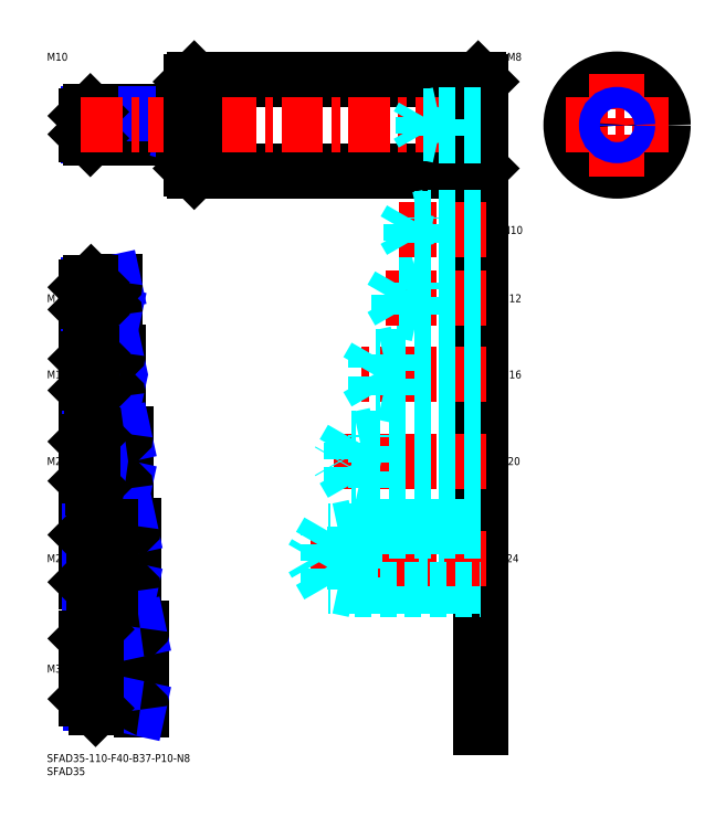
<metadata>
{"format":"dxf","ext":"dxf","renderer":"ezdxf+matplotlib","layout":"modelspace","background":"white","min_lineweight":24,"dpi":150}
</metadata>
<code>
0
SECTION
2
ENTITIES
0
INSERT
8
MSM_CONTINUOUS
2
*U14
10
0
20
0
30
0
0
INSERT
8
MSM_CONTINUOUS
2
*U15
10
0
20
0
30
0
0
INSERT
8
MSM_CONTINUOUS
2
*U16
10
0
20
0
30
0
0
LINE
8
MSM_CENTER
10
38
20
32.5
30
0
11
13
21
32.5
31
0
0
INSERT
8
MSM_CONTINUOUS
2
*U17
10
0
20
0
30
0
0
LINE
8
MSM_CENTER
10
13
20
74.5
30
0
11
35
21
74.5
31
0
0
INSERT
8
MSM_CONTINUOUS
2
*U18
10
0
20
0
30
0
0
LINE
8
MSM_CENTER
10
13
20
111.5
30
0
11
32
21
111.5
31
0
0
INSERT
8
MSM_CONTINUOUS
2
*U19
10
0
20
0
30
0
0
LINE
8
MSM_CENTER
10
13
20
144.5
30
0
11
29
21
144.5
31
0
0
LINE
8
MSM_CENTER
10
13
20
173.5
30
0
11
28
21
173.5
31
0
0
INSERT
8
MSM_CONTINUOUS
2
*U20
10
0
20
0
30
0
0
LINE
8
MSM_NARROW
10
52
20
235.3
30
0
11
15.69
21
235.3
31
0
0
LINE
8
MSM_CONTINUOUS
10
54.5
20
234.5
30
0
11
16.5
21
234.5
31
0
0
LINE
8
MSM_CONTINUOUS
10
54.5
20
244.5
30
0
11
16.5
21
244.5
31
0
0
LINE
8
MSM_NARROW
10
52
20
243.7
30
0
11
15.69
21
243.7
31
0
0
LINE
8
MSM_CONTINUOUS
10
15
20
236
30
0
11
15
21
243
31
0
0
LINE
8
MSM_NARROW
10
21
20
168.4
30
0
11
15.8
21
168.4
31
0
0
LINE
8
MSM_CONTINUOUS
10
25.5
20
167.5
30
0
11
16.75
21
167.5
31
0
0
LINE
8
MSM_CONTINUOUS
10
25.5
20
179.5
30
0
11
16.75
21
179.5
31
0
0
LINE
8
MSM_NARROW
10
21
20
178.6
30
0
11
15.8
21
178.6
31
0
0
LINE
8
MSM_CONTINUOUS
10
15
20
169.3
30
0
11
15
21
177.8
31
0
0
LINE
8
MSM_CONTINUOUS
10
26.5
20
136.5
30
0
11
17
21
136.5
31
0
0
LINE
8
MSM_NARROW
10
21
20
137.6
30
0
11
15.92
21
137.6
31
0
0
LINE
8
MSM_NARROW
10
21
20
151.4
30
0
11
15.92
21
151.4
31
0
0
LINE
8
MSM_CONTINUOUS
10
26.5
20
152.5
30
0
11
17
21
152.5
31
0
0
LINE
8
MSM_CONTINUOUS
10
15
20
138.5
30
0
11
15
21
150.5
31
0
0
LINE
8
MSM_NARROW
10
23
20
120.1
30
0
11
16.15
21
120.1
31
0
0
LINE
8
MSM_NARROW
10
23
20
102.9
30
0
11
16.15
21
102.9
31
0
0
LINE
8
MSM_CONTINUOUS
10
29.5
20
101.5
30
0
11
17.5
21
101.5
31
0
0
LINE
8
MSM_CONTINUOUS
10
29.5
20
121.5
30
0
11
17.5
21
121.5
31
0
0
LINE
8
MSM_CONTINUOUS
10
15
20
104
30
0
11
15
21
119
31
0
0
LINE
8
MSM_CONTINUOUS
10
32.5
20
86.5
30
0
11
18
21
86.5
31
0
0
LINE
8
MSM_CONTINUOUS
10
32.5
20
62.5
30
0
11
18
21
62.5
31
0
0
LINE
8
MSM_CONTINUOUS
10
15
20
65.5
30
0
11
15
21
83.5
31
0
0
LINE
8
MSM_NARROW
10
24
20
84.88
30
0
11
16.38
21
84.88
31
0
0
LINE
8
MSM_NARROW
10
24
20
64.12
30
0
11
16.38
21
64.12
31
0
0
LINE
8
MSM_NARROW
10
16.61
20
45.61
30
0
11
26
21
45.61
31
0
0
LINE
8
MSM_NARROW
10
16.61
20
19.39
30
0
11
26
21
19.39
31
0
0
LINE
8
MSM_CONTINUOUS
10
18.5
20
17.5
30
0
11
35.5
21
17.5
31
0
0
LINE
8
MSM_CONTINUOUS
10
15
20
44
30
0
11
15
21
21
31
0
0
LINE
8
MSM_CONTINUOUS
10
18.5
20
47.5
30
0
11
35.5
21
47.5
31
0
0
LINE
8
MSM_CONTINUOUS
10
26
20
167
30
0
11
26
21
180
31
0
0
LINE
8
MSM_CONTINUOUS
10
27
20
153
30
0
11
27
21
136
31
0
0
LINE
8
MSM_CONTINUOUS
10
30
20
122
30
0
11
30
21
101
31
0
0
LINE
8
MSM_CONTINUOUS
10
33
20
87
30
0
11
33
21
62
31
0
0
LINE
8
MSM_CONTINUOUS
10
36
20
48
30
0
11
36
21
17
31
0
0
LINE
8
MSM_CONTINUOUS
10
21
20
167.5
30
0
11
21
21
179.5
31
0
0
LINE
8
MSM_CONTINUOUS
10
21
20
152.5
30
0
11
21
21
136.5
31
0
0
LINE
8
MSM_CONTINUOUS
10
23
20
121.5
30
0
11
23
21
101.5
31
0
0
LINE
8
MSM_CONTINUOUS
10
26
20
47.5
30
0
11
26
21
17.5
31
0
0
LINE
8
MSM_NARROW
10
52
20
243.7
30
0
11
55
21
244.5
31
0
0
LINE
8
MSM_NARROW
10
52
20
235.3
30
0
11
55
21
234.5
31
0
0
LINE
8
MSM_NARROW
10
21
20
178.6
30
0
11
25.38
21
179.5
31
0
0
LINE
8
MSM_NARROW
10
21
20
168.4
30
0
11
25.38
21
167.5
31
0
0
LINE
8
MSM_NARROW
10
21
20
151.4
30
0
11
26
21
152.5
31
0
0
LINE
8
MSM_NARROW
10
21
20
137.6
30
0
11
26
21
136.5
31
0
0
LINE
8
MSM_NARROW
10
23
20
120.1
30
0
11
29.25
21
121.5
31
0
0
LINE
8
MSM_NARROW
10
23
20
102.9
30
0
11
29.25
21
101.5
31
0
0
LINE
8
MSM_NARROW
10
24
20
84.88
30
0
11
31.5
21
86.5
31
0
0
LINE
8
MSM_NARROW
10
24
20
64.12
30
0
11
31.5
21
62.5
31
0
0
LINE
8
MSM_NARROW
10
26
20
45.61
30
0
11
34.75
21
47.5
31
0
0
LINE
8
MSM_NARROW
10
26
20
19.39
30
0
11
34.75
21
17.5
31
0
0
LINE
8
MSM_CONTINUOUS
10
16.5
20
244.5
30
0
11
15
21
243
31
0
0
LINE
8
MSM_CONTINUOUS
10
16.5
20
234.5
30
0
11
15
21
236
31
0
0
LINE
8
MSM_CONTINUOUS
10
16.5
20
244.5
30
0
11
16.5
21
234.5
31
0
0
LINE
8
MSM_CONTINUOUS
10
16.75
20
179.5
30
0
11
15
21
177.8
31
0
0
LINE
8
MSM_CONTINUOUS
10
16.75
20
167.5
30
0
11
15
21
169.3
31
0
0
LINE
8
MSM_CONTINUOUS
10
16.75
20
179.5
30
0
11
16.75
21
167.5
31
0
0
LINE
8
MSM_CONTINUOUS
10
17
20
152.5
30
0
11
15
21
150.5
31
0
0
LINE
8
MSM_CONTINUOUS
10
17
20
136.5
30
0
11
15
21
138.5
31
0
0
LINE
8
MSM_CONTINUOUS
10
17
20
136.5
30
0
11
17
21
152.5
31
0
0
LINE
8
MSM_CONTINUOUS
10
17.5
20
121.5
30
0
11
15
21
119
31
0
0
LINE
8
MSM_CONTINUOUS
10
17.5
20
101.5
30
0
11
15
21
104
31
0
0
LINE
8
MSM_CONTINUOUS
10
17.5
20
121.5
30
0
11
17.5
21
101.5
31
0
0
LINE
8
MSM_CONTINUOUS
10
18
20
86.5
30
0
11
15
21
83.5
31
0
0
LINE
8
MSM_CONTINUOUS
10
18
20
62.5
30
0
11
15
21
65.5
31
0
0
LINE
8
MSM_CONTINUOUS
10
18
20
62.5
30
0
11
18
21
86.5
31
0
0
LINE
8
MSM_CONTINUOUS
10
18.5
20
47.5
30
0
11
15
21
44
31
0
0
LINE
8
MSM_CONTINUOUS
10
18.5
20
17.5
30
0
11
15
21
21
31
0
0
LINE
8
MSM_CONTINUOUS
10
18.5
20
17.5
30
0
11
18.5
21
47.5
31
0
0
LINE
8
MSM_CONTINUOUS
10
52
20
244.5
30
0
11
52
21
234.5
31
0
0
LINE
8
MSM_CONTINUOUS
10
24
20
86.5
30
0
11
24
21
62.5
31
0
0
ARC
8
MSM_CONTINUOUS
10
54.5
20
234
30
0
40
0.5
50
0
51
90
0
ARC
8
MSM_CONTINUOUS
10
54.5
20
245
30
0
40
0.5
50
270
51
0
0
ARC
8
MSM_CONTINUOUS
10
25.5
20
167
30
0
40
0.5
50
0
51
90
0
ARC
8
MSM_CONTINUOUS
10
25.5
20
180
30
0
40
0.5
50
270
51
0
0
ARC
8
MSM_CONTINUOUS
10
26.5
20
136
30
0
40
0.5
50
0
51
90
0
ARC
8
MSM_CONTINUOUS
10
26.5
20
153
30
0
40
0.5
50
270
51
0
0
ARC
8
MSM_CONTINUOUS
10
29.5
20
101
30
0
40
0.5
50
0
51
90
0
ARC
8
MSM_CONTINUOUS
10
29.5
20
122
30
0
40
0.5
50
270
51
0
0
ARC
8
MSM_CONTINUOUS
10
32.5
20
87
30
0
40
0.5
50
270
51
0
0
ARC
8
MSM_CONTINUOUS
10
32.5
20
62
30
0
40
0.5
50
0
51
90
0
ARC
8
MSM_CONTINUOUS
10
35.5
20
48
30
0
40
0.5
50
270
51
0
0
ARC
8
MSM_CONTINUOUS
10
35.5
20
17
30
0
40
0.5
50
0
51
90
0
LINE
8
MSM_CONTINUOUS
10
56
20
257
30
0
11
164
21
257
31
0
0
LINE
8
MSM_CONTINUOUS
10
56
20
222
30
0
11
164
21
222
31
0
0
LINE
8
MSM_CENTER
10
13
20
239.5
30
0
11
167
21
239.5
31
0
0
LINE
8
MSM_CONTINUOUS
10
55
20
256
30
0
11
55
21
223
31
0
0
LINE
8
MSM_CONTINUOUS
10
56
20
257
30
0
11
56
21
222
31
0
0
LINE
8
MSM_CONTINUOUS
10
55
20
223
30
0
11
56
21
222
31
0
0
LINE
8
MSM_CONTINUOUS
10
56
20
257
30
0
11
55
21
256
31
0
0
CIRCLE
8
MSM_CONTINUOUS
10
216.8
20
239.5
30
0
40
17.5
0
LINE
8
MSM_CONTINUOUS
10
165
20
256
30
0
11
165
21
223
31
0
0
LINE
8
MSM_CONTINUOUS
10
164
20
257
30
0
11
164
21
222
31
0
0
LINE
8
MSM_CENTER
10
216.8
20
220
30
0
11
216.8
21
259
31
0
0
LINE
8
MSM_CENTER
10
197.3
20
239.5
30
0
11
236.3
21
239.5
31
0
0
LINE
8
MSM_CONTINUOUS
10
165
20
223
30
0
11
164
21
222
31
0
0
LINE
8
MSM_CONTINUOUS
10
164
20
257
30
0
11
165
21
256
31
0
0
INSERT
8
MSM_CONTINUOUS
2
*U21
10
0
20
0
30
0
0
LINE
8
MSM_CONTINUOUS
10
165
20
212
30
0
11
165
21
10
31
0
0
INSERT
8
MSM_CONTINUOUS
2
*U22
10
0
20
0
30
0
0
INSERT
8
MSM_CONTINUOUS
2
*U23
10
0
20
0
30
0
0
LINE
8
MSM_DASHED
10
165
20
64.12
30
0
11
107
21
64.12
31
0
0
LINE
8
MSM_CENTER
10
167
20
74.5
30
0
11
99
21
74.5
31
0
0
LINE
8
MSM_DASHED
10
107
20
64.12
30
0
11
107
21
84.88
31
0
0
LINE
8
MSM_DASHED
10
117
20
62.5
30
0
11
109.5
21
64.12
31
0
0
LINE
8
MSM_DASHED
10
165
20
84.88
30
0
11
107
21
84.88
31
0
0
LINE
8
MSM_DASHED
10
117
20
86.5
30
0
11
165
21
86.5
31
0
0
LINE
8
MSM_DASHED
10
117
20
62.5
30
0
11
165
21
62.5
31
0
0
LINE
8
MSM_DASHED
10
117
20
86.5
30
0
11
109.5
21
84.88
31
0
0
LINE
8
MSM_DASHED
10
117
20
86.5
30
0
11
117
21
62.5
31
0
0
LINE
8
MSM_DASHED
10
107
20
84.88
30
0
11
101
21
74.5
31
0
0
LINE
8
MSM_DASHED
10
107
20
64.12
30
0
11
101
21
74.5
31
0
0
INSERT
8
MSM_CONTINUOUS
2
*U24
10
0
20
0
30
0
0
LINE
8
MSM_CENTER
10
167
20
111.5
30
0
11
109
21
111.5
31
0
0
LINE
8
MSM_DASHED
10
165
20
120.1
30
0
11
116
21
120.1
31
0
0
LINE
8
MSM_DASHED
10
165
20
102.9
30
0
11
116
21
102.9
31
0
0
LINE
8
MSM_DASHED
10
165
20
101.5
30
0
11
125
21
101.5
31
0
0
LINE
8
MSM_DASHED
10
165
20
121.5
30
0
11
125
21
121.5
31
0
0
LINE
8
MSM_DASHED
10
116
20
120.1
30
0
11
111
21
111.5
31
0
0
LINE
8
MSM_DASHED
10
116
20
102.9
30
0
11
111
21
111.5
31
0
0
LINE
8
MSM_DASHED
10
125
20
101.5
30
0
11
125
21
121.5
31
0
0
LINE
8
MSM_DASHED
10
116
20
102.9
30
0
11
116
21
120.1
31
0
0
LINE
8
MSM_DASHED
10
125
20
101.5
30
0
11
118.7
21
102.9
31
0
0
LINE
8
MSM_DASHED
10
125
20
121.5
30
0
11
118.7
21
120.1
31
0
0
INSERT
8
MSM_CONTINUOUS
2
*U25
10
0
20
0
30
0
0
LINE
8
MSM_CENTER
10
167
20
144.5
30
0
11
119
21
144.5
31
0
0
LINE
8
MSM_DASHED
10
125
20
137.6
30
0
11
121
21
144.5
31
0
0
LINE
8
MSM_DASHED
10
165
20
136.5
30
0
11
133
21
136.5
31
0
0
LINE
8
MSM_DASHED
10
165
20
137.6
30
0
11
125
21
137.6
31
0
0
LINE
8
MSM_DASHED
10
133
20
136.5
30
0
11
133
21
152.5
31
0
0
LINE
8
MSM_DASHED
10
125
20
137.6
30
0
11
125
21
151.4
31
0
0
LINE
8
MSM_DASHED
10
133
20
136.5
30
0
11
128
21
137.6
31
0
0
LINE
8
MSM_DASHED
10
125
20
151.4
30
0
11
121
21
144.5
31
0
0
LINE
8
MSM_DASHED
10
165
20
151.4
30
0
11
125
21
151.4
31
0
0
LINE
8
MSM_DASHED
10
165
20
152.5
30
0
11
133
21
152.5
31
0
0
LINE
8
MSM_DASHED
10
133
20
152.5
30
0
11
128
21
151.4
31
0
0
LINE
8
MSM_CENTER
10
167
20
173.5
30
0
11
129
21
173.5
31
0
0
LINE
8
MSM_DASHED
10
133.9
20
168.4
30
0
11
133.9
21
178.6
31
0
0
LINE
8
MSM_DASHED
10
133.9
20
178.6
30
0
11
131
21
173.5
31
0
0
LINE
8
MSM_DASHED
10
141
20
167.5
30
0
11
141
21
179.5
31
0
0
LINE
8
MSM_DASHED
10
165
20
168.4
30
0
11
133.9
21
168.4
31
0
0
LINE
8
MSM_DASHED
10
165
20
167.5
30
0
11
141
21
167.5
31
0
0
LINE
8
MSM_DASHED
10
141
20
167.5
30
0
11
136.6
21
168.4
31
0
0
LINE
8
MSM_DASHED
10
133.9
20
168.4
30
0
11
131
21
173.5
31
0
0
LINE
8
MSM_DASHED
10
165
20
179.5
30
0
11
141
21
179.5
31
0
0
LINE
8
MSM_DASHED
10
165
20
178.6
30
0
11
133.9
21
178.6
31
0
0
LINE
8
MSM_DASHED
10
141
20
179.5
30
0
11
136.6
21
178.6
31
0
0
INSERT
8
MSM_CONTINUOUS
2
*U26
10
0
20
0
30
0
0
INSERT
8
MSM_CONTINUOUS
2
*U27
10
0
20
0
30
0
0
LINE
8
MSM_CENTER
10
167
20
199.5
30
0
11
134
21
199.5
31
0
0
LINE
8
MSM_DASHED
10
138.4
20
195.3
30
0
11
138.4
21
203.7
31
0
0
LINE
8
MSM_DASHED
10
138.4
20
203.7
30
0
11
136
21
199.5
31
0
0
LINE
8
MSM_DASHED
10
145
20
194.5
30
0
11
145
21
204.5
31
0
0
LINE
8
MSM_DASHED
10
165
20
195.3
30
0
11
138.4
21
195.3
31
0
0
LINE
8
MSM_DASHED
10
165
20
194.5
30
0
11
145
21
194.5
31
0
0
LINE
8
MSM_DASHED
10
145
20
194.5
30
0
11
141.2
21
195.3
31
0
0
LINE
8
MSM_DASHED
10
138.4
20
195.3
30
0
11
136
21
199.5
31
0
0
LINE
8
MSM_DASHED
10
165
20
204.5
30
0
11
145
21
204.5
31
0
0
LINE
8
MSM_DASHED
10
165
20
203.7
30
0
11
138.4
21
203.7
31
0
0
LINE
8
MSM_DASHED
10
145
20
204.5
30
0
11
141.2
21
203.7
31
0
0
LINE
8
MSM_DASHED
10
149
20
235.5
30
0
11
149
21
243.5
31
0
0
LINE
8
MSM_DASHED
10
142.9
20
236.2
30
0
11
142.9
21
242.8
31
0
0
LINE
8
MSM_DASHED
10
142.9
20
242.8
30
0
11
141
21
239.5
31
0
0
LINE
8
MSM_DASHED
10
165
20
236.2
30
0
11
142.9
21
236.2
31
0
0
LINE
8
MSM_DASHED
10
165
20
235.5
30
0
11
149
21
235.5
31
0
0
LINE
8
MSM_DASHED
10
149
20
235.5
30
0
11
145.9
21
236.2
31
0
0
LINE
8
MSM_DASHED
10
142.9
20
236.2
30
0
11
141
21
239.5
31
0
0
LINE
8
MSM_DASHED
10
165
20
243.5
30
0
11
149
21
243.5
31
0
0
LINE
8
MSM_DASHED
10
165
20
242.8
30
0
11
142.9
21
242.8
31
0
0
LINE
8
MSM_DASHED
10
149
20
243.5
30
0
11
145.9
21
242.8
31
0
0
CIRCLE
8
MSM_CONTINUOUS
10
216.8
20
239.5
30
0
40
3.324
0
CIRCLE
8
MSM_NARROW
10
216.8
20
239.5
30
0
40
4
0
ENDSEC
0
EOF

</code>
